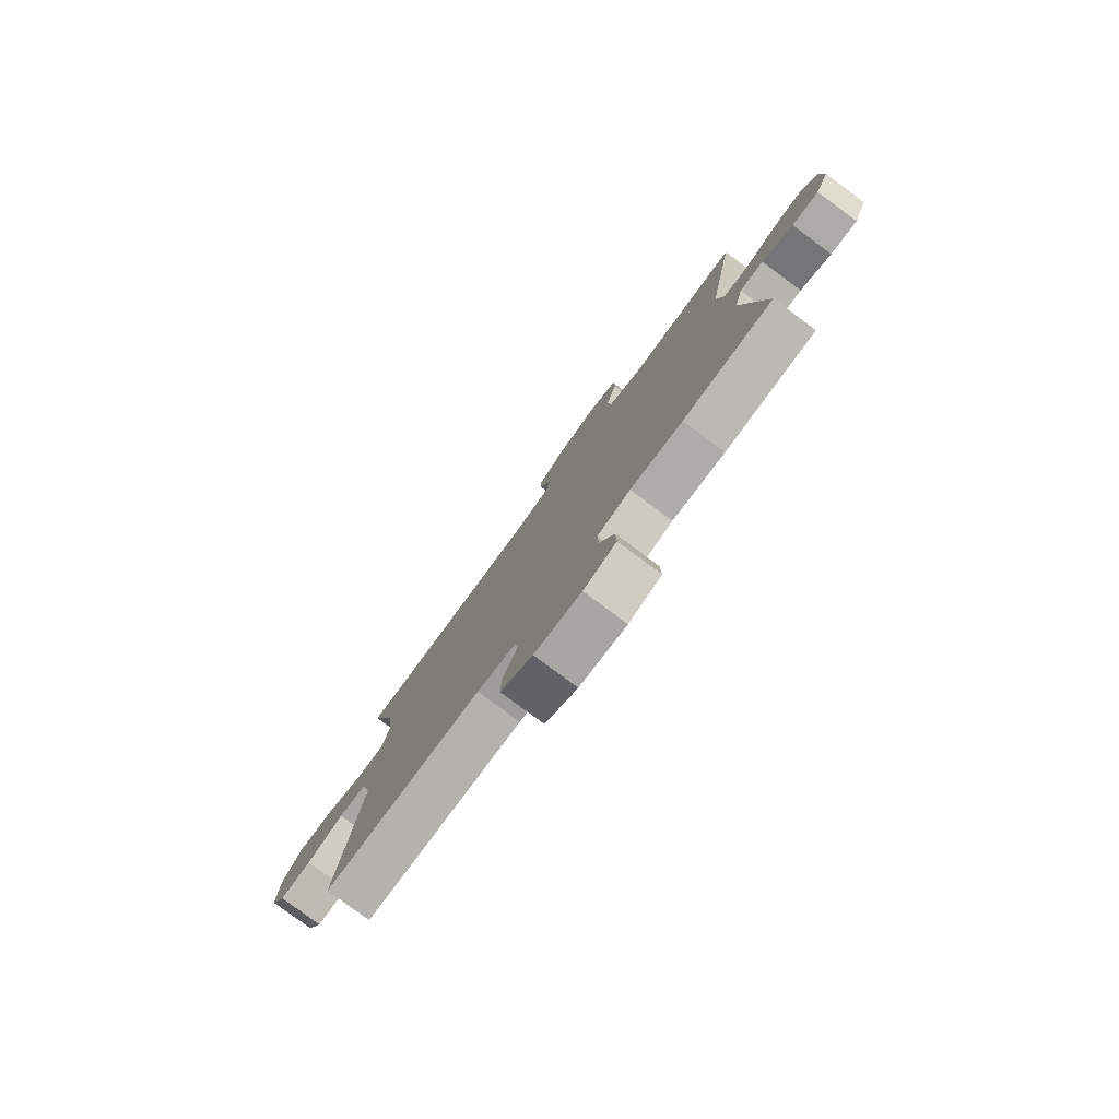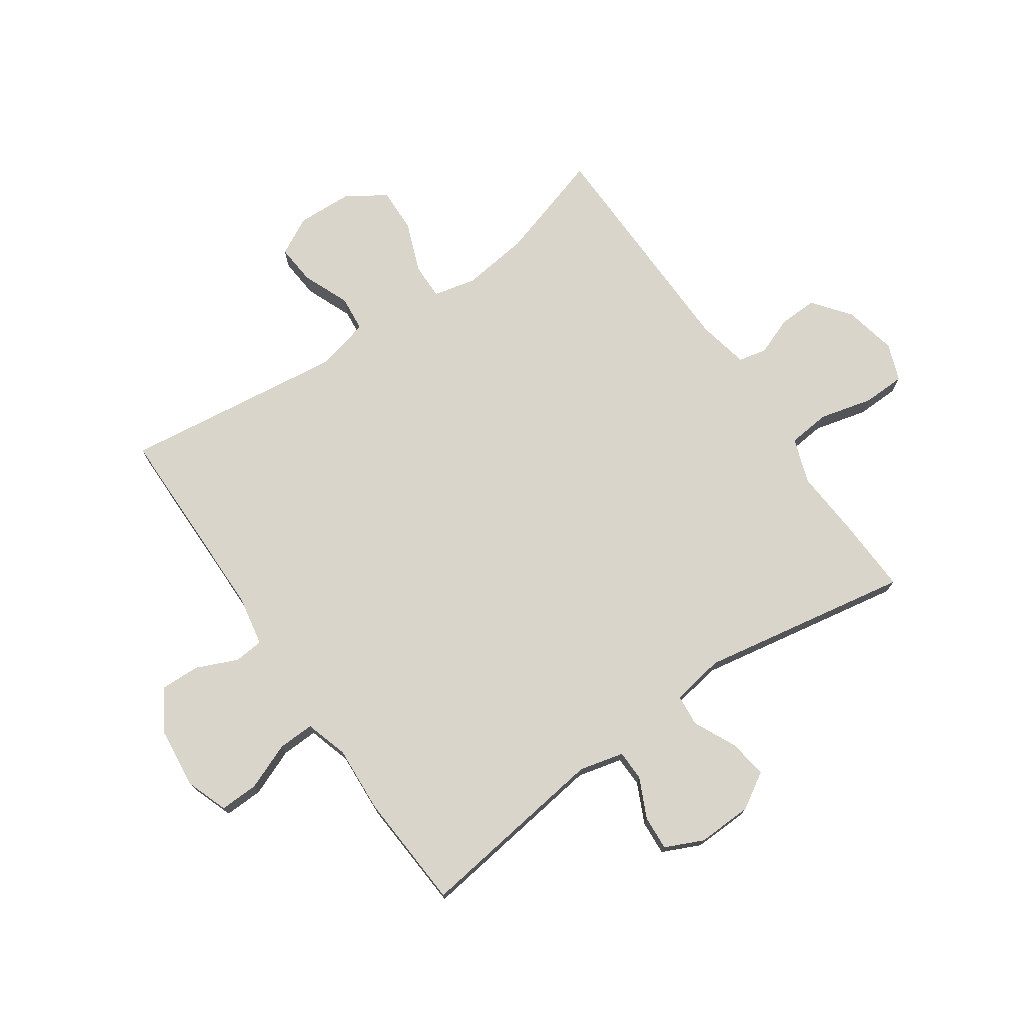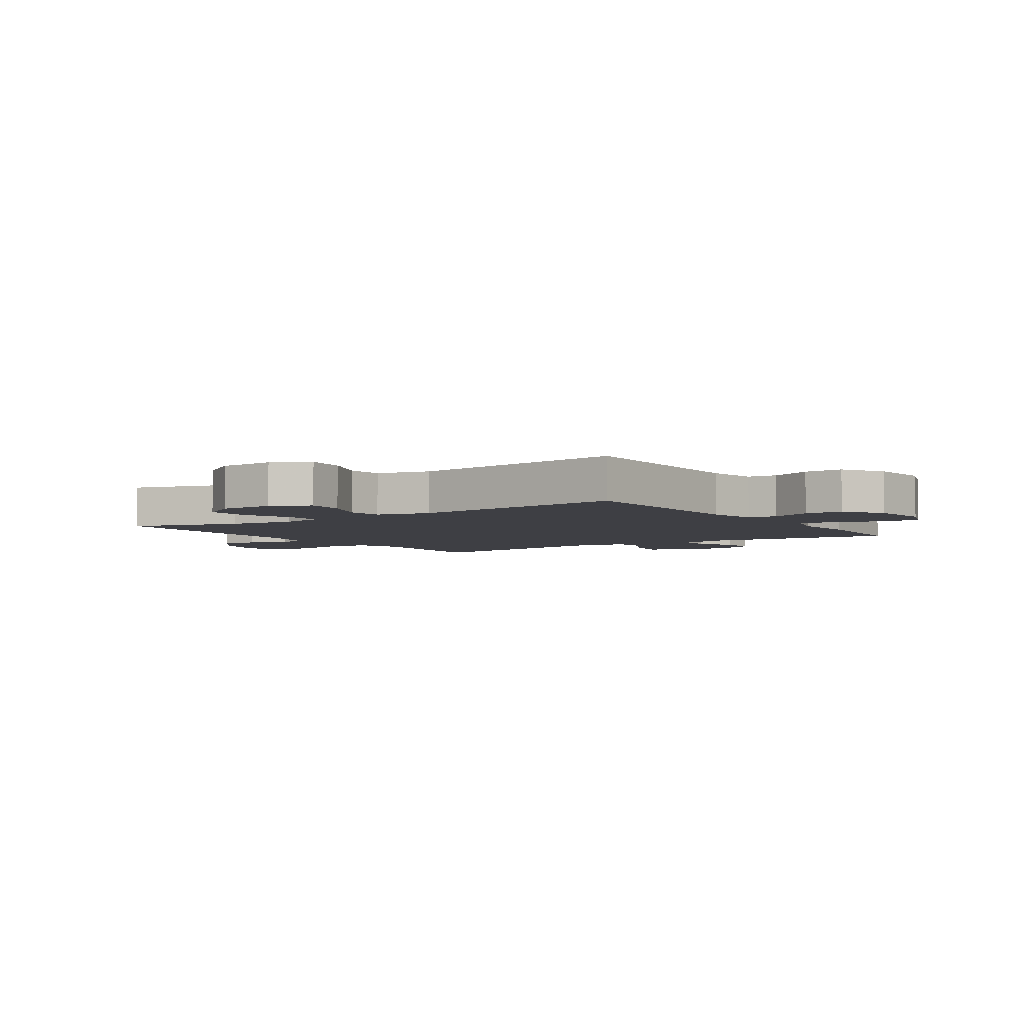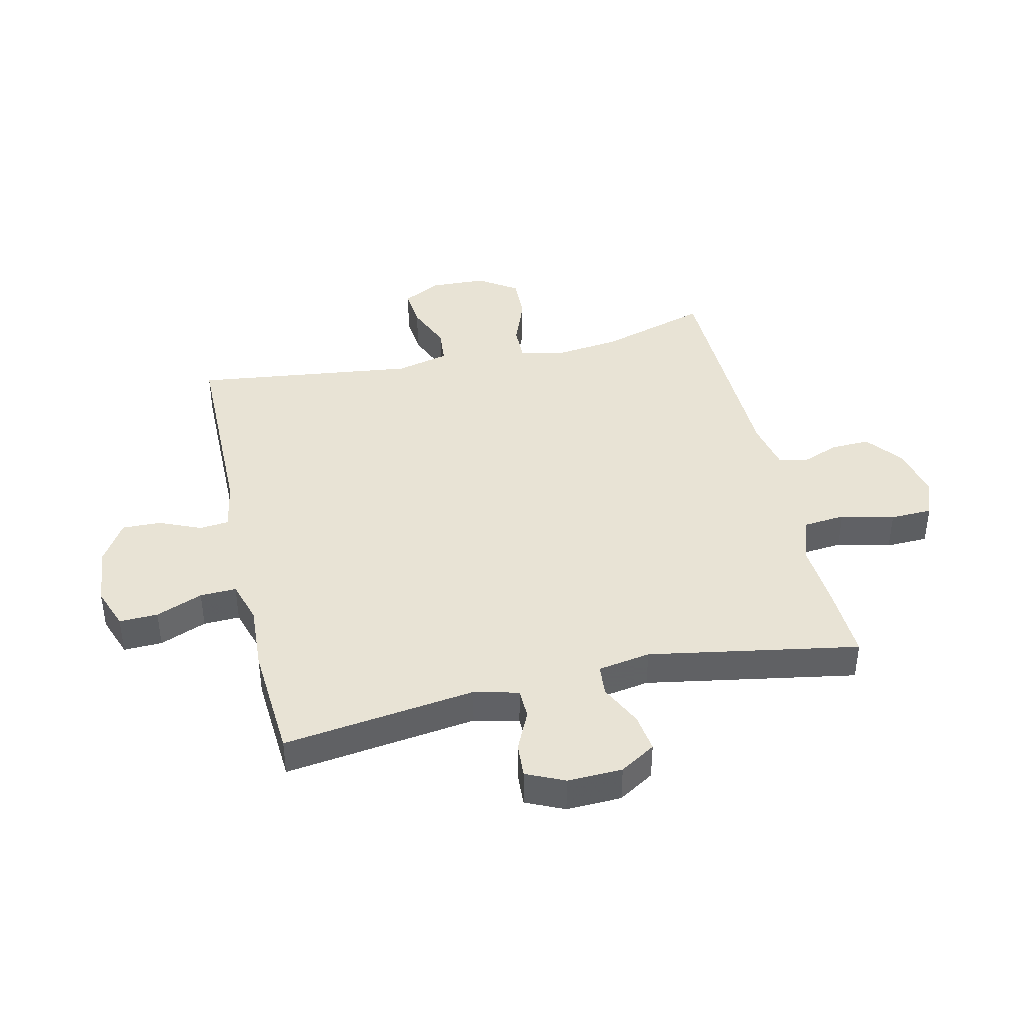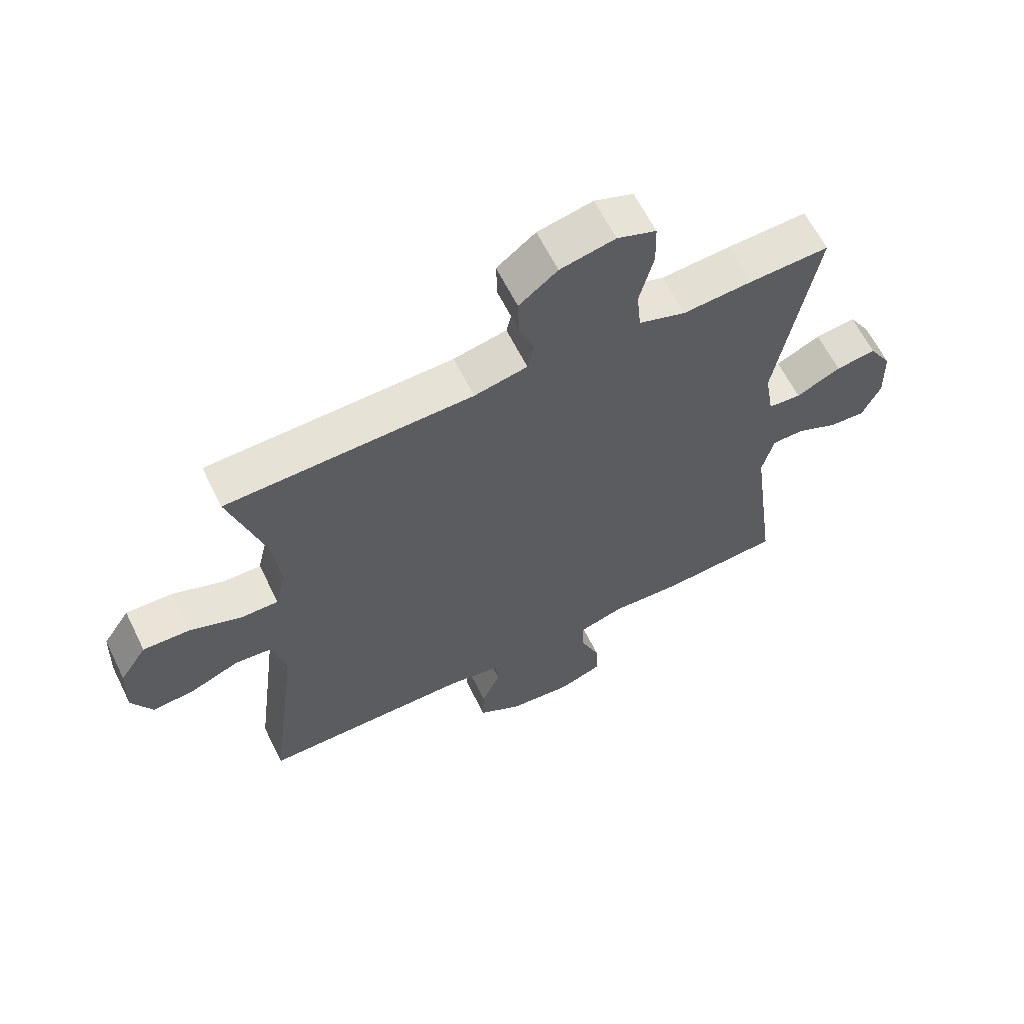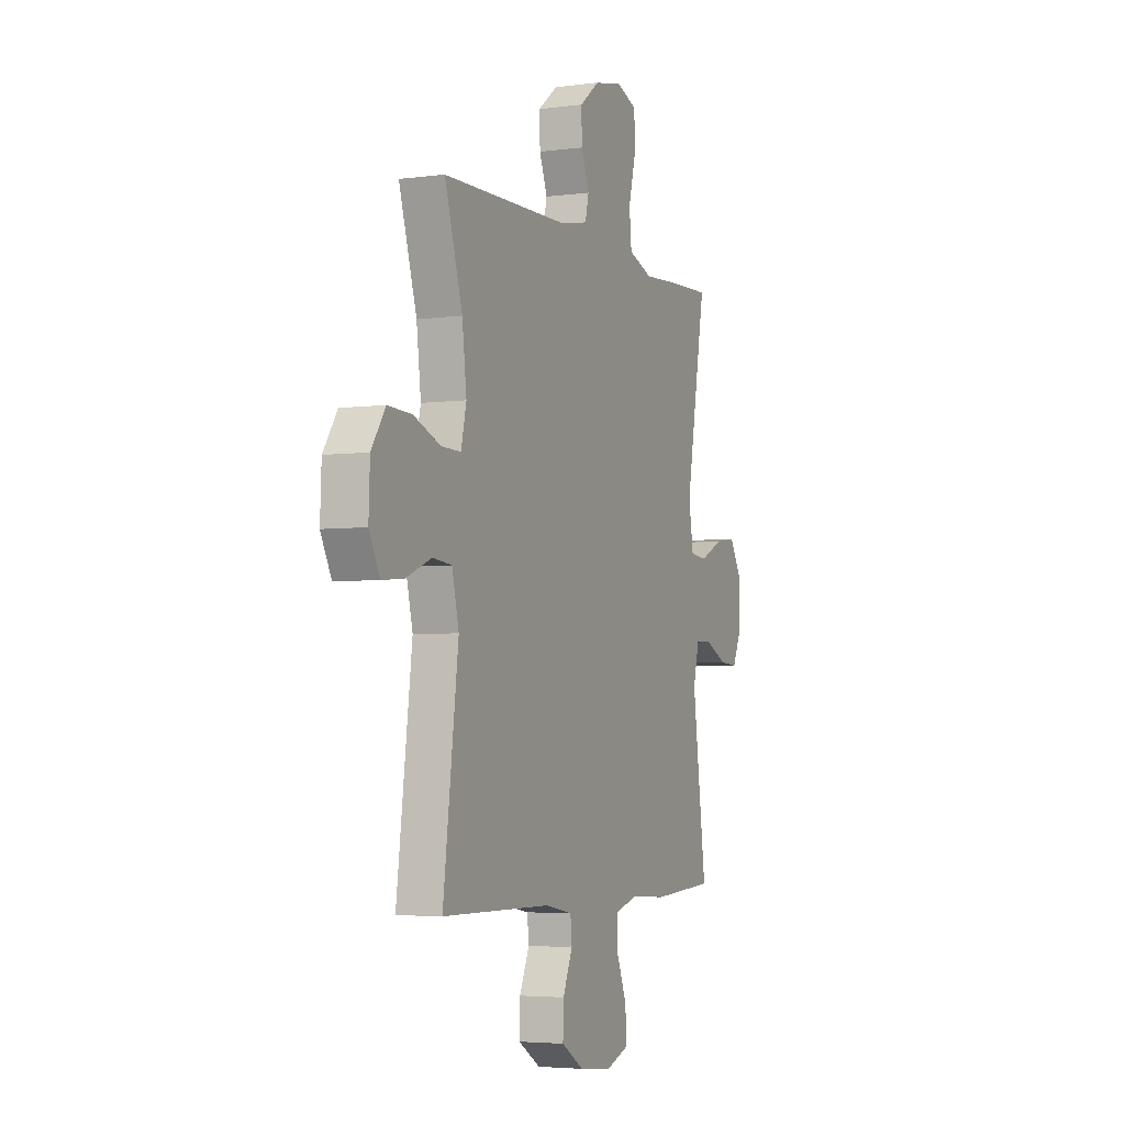
<metadata>
{"format":"obj","ext":"obj","renderer":"f3d","projection":"perspective","resolution":1024,"background":"white","views":[{"elev":-79.9,"azim":-126.5,"up":"+Z"},{"elev":74.2,"azim":-124.7,"up":"+Y"},{"elev":-4.4,"azim":124.1,"up":"+Y"},{"elev":41.2,"azim":-103.0,"up":"+Y"},{"elev":62.8,"azim":153.7,"up":"+Z"},{"elev":-4.2,"azim":113.4,"up":"+Z"}]}
</metadata>
<code>
v 0.5 0.07 -0.5
v 0.154 0.07 -0.503
v 0.068 0.07 -0.519
v 0.063 0.07 -0.569
v 0.094 0.07 -0.64
v 0.096 0.07 -0.707
v 0.025 0.07 -0.751
v -0.078 0.07 -0.762
v -0.15 0.07 -0.736
v -0.148 0.07 -0.67
v -0.116 0.07 -0.59
v -0.114 0.07 -0.528
v -0.187 0.07 -0.506
v -0.302 0.07 -0.513
v -0.5 0.07 -0.5
v -0.456 0.07 -0.171
v -0.475 0.07 -0.095
v -0.527 0.07 -0.094
v -0.595 0.07 -0.126
v -0.654 0.07 -0.13
v -0.684 0.07 -0.065
v -0.681 0.07 0.029
v -0.644 0.07 0.09
v -0.578 0.07 0.081
v -0.505 0.07 0.046
v -0.451 0.07 0.051
v -0.436 0.07 0.141
v -0.5 0.07 0.5
v -0.37 0.07 0.495
v -0.255 0.07 0.487
v -0.178 0.07 0.514
v -0.171 0.07 0.586
v -0.194 0.07 0.677
v -0.192 0.07 0.749
v -0.128 0.07 0.773
v -0.038 0.07 0.754
v 0.025 0.07 0.705
v 0.023 0.07 0.639
v -0.002 0.07 0.574
v 0.009 0.07 0.526
v 0.096 0.07 0.508
v 0.5 0.07 0.5
v 0.444 0.07 0.315
v 0.43 0.07 0.2
v 0.447 0.07 0.127
v 0.509 0.07 0.128
v 0.594 0.07 0.161
v 0.67 0.07 0.164
v 0.714 0.07 0.098
v 0.718 0.07 0.002
v 0.684 0.07 -0.063
v 0.615 0.07 -0.057
v 0.535 0.07 -0.024
v 0.474 0.07 -0.03
v 0.452 0.07 -0.121
v 0.5 0 -0.5
v 0.154 0 -0.503
v 0.068 0 -0.519
v 0.063 0 -0.569
v 0.094 0 -0.64
v 0.096 0 -0.707
v 0.025 0 -0.751
v -0.078 0 -0.762
v -0.15 0 -0.736
v -0.148 0 -0.67
v -0.116 0 -0.59
v -0.114 0 -0.528
v -0.187 0 -0.506
v -0.302 0 -0.513
v -0.5 0 -0.5
v -0.456 0 -0.171
v -0.475 0 -0.095
v -0.527 0 -0.094
v -0.595 0 -0.126
v -0.654 0 -0.13
v -0.684 0 -0.065
v -0.681 0 0.029
v -0.644 0 0.09
v -0.578 0 0.081
v -0.505 0 0.046
v -0.451 0 0.051
v -0.436 0 0.141
v -0.5 0 0.5
v -0.37 0 0.495
v -0.255 0 0.487
v -0.178 0 0.514
v -0.171 0 0.586
v -0.194 0 0.677
v -0.192 0 0.749
v -0.128 0 0.773
v -0.038 0 0.754
v 0.025 0 0.705
v 0.023 0 0.639
v -0.002 0 0.574
v 0.009 0 0.526
v 0.096 0 0.508
v 0.5 0 0.5
v 0.444 0 0.315
v 0.43 0 0.2
v 0.447 0 0.127
v 0.509 0 0.128
v 0.594 0 0.161
v 0.67 0 0.164
v 0.714 0 0.098
v 0.718 0 0.002
v 0.684 0 -0.063
v 0.615 0 -0.057
v 0.535 0 -0.024
v 0.474 0 -0.03
v 0.452 0 -0.121
f 50 51 52 53
f 50 53 54
f 49 50 54
f 46 47 48 49
f 45 46 49 54
f 44 45 54 55
f 41 42 43
f 40 41 43 44
f 36 37 38 39
f 34 35 36 39
f 32 33 34 39
f 31 32 39 40
f 30 31 40 44
f 27 28 29 30
f 26 27 30 44
f 22 23 24 25
f 22 25 26
f 21 22 26
f 18 19 20 21
f 17 18 21 26
f 16 17 26 44
f 13 14 15 16
f 12 13 16 44
f 8 9 10 11
f 4 5 6 7
f 3 4 7 8
f 55 1 2
f 55 2 3
f 44 55 3
f 11 12 44
f 3 8 11 44
f 108 107 106 105
f 109 108 105
f 109 105 104
f 104 103 102 101
f 109 104 101 100
f 110 109 100 99
f 98 97 96
f 99 98 96 95
f 94 93 92 91
f 94 91 90 89
f 94 89 88 87
f 95 94 87 86
f 99 95 86 85
f 85 84 83 82
f 99 85 82 81
f 80 79 78 77
f 81 80 77
f 81 77 76
f 76 75 74 73
f 81 76 73 72
f 99 81 72 71
f 71 70 69 68
f 99 71 68 67
f 66 65 64 63
f 62 61 60 59
f 63 62 59 58
f 57 56 110
f 58 57 110
f 58 110 99
f 99 67 66
f 99 66 63 58
f 1 56 57 2
f 2 57 58 3
f 3 58 59 4
f 4 59 60 5
f 5 60 61 6
f 6 61 62 7
f 7 62 63 8
f 8 63 64 9
f 9 64 65 10
f 10 65 66 11
f 11 66 67 12
f 12 67 68 13
f 13 68 69 14
f 14 69 70 15
f 15 70 71 16
f 16 71 72 17
f 17 72 73 18
f 18 73 74 19
f 19 74 75 20
f 20 75 76 21
f 21 76 77 22
f 22 77 78 23
f 23 78 79 24
f 24 79 80 25
f 25 80 81 26
f 26 81 82 27
f 27 82 83 28
f 28 83 84 29
f 29 84 85 30
f 30 85 86 31
f 31 86 87 32
f 32 87 88 33
f 33 88 89 34
f 34 89 90 35
f 35 90 91 36
f 36 91 92 37
f 37 92 93 38
f 38 93 94 39
f 39 94 95 40
f 40 95 96 41
f 41 96 97 42
f 42 97 98 43
f 43 98 99 44
f 44 99 100 45
f 45 100 101 46
f 46 101 102 47
f 47 102 103 48
f 48 103 104 49
f 49 104 105 50
f 50 105 106 51
f 51 106 107 52
f 52 107 108 53
f 53 108 109 54
f 54 109 110 55
f 55 110 56 1

</code>
